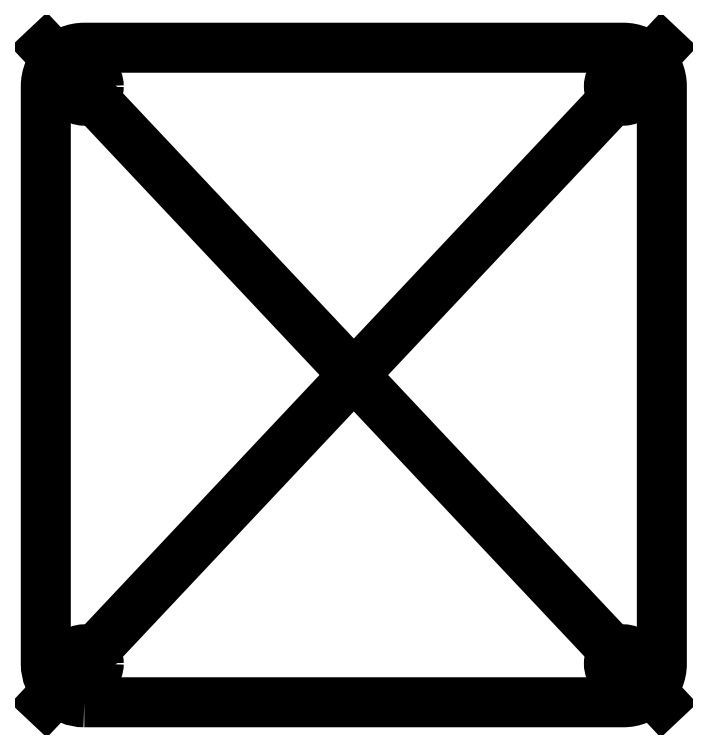
<metadata>
{"format":"dxf","ext":"dxf","renderer":"ezdxf+matplotlib","layout":"modelspace","background":"white","min_lineweight":24,"dpi":150}
</metadata>
<code>
0
SECTION
2
ENTITIES
0
LWPOLYLINE
8
0
90
8
70
1
43
0
10
-28
20
-34
10
28
20
-34
42
0.4142
10
32
20
-30
10
32
20
30
42
0.4142
10
28
20
34
10
-28
20
34
42
0.4142
10
-32
20
30
10
-32
20
-30
42
0.4142
0
LINE
8
0
10
32
20
-34
30
0
11
-32
21
34
31
0
0
LINE
8
0
10
-32
20
-34
30
0
11
32
21
34
31
0
0
CIRCLE
8
0
10
-28
20
30
30
0
40
1.5
210
0
220
0
230
1
0
CIRCLE
8
0
10
28
20
30
30
0
40
1.5
210
0
220
0
230
1
0
CIRCLE
8
0
10
28
20
-30
30
0
40
1.5
210
0
220
0
230
1
0
CIRCLE
8
0
10
-28
20
-30
30
0
40
1.5
210
0
220
0
230
1
0
ENDSEC
0
EOF

</code>
